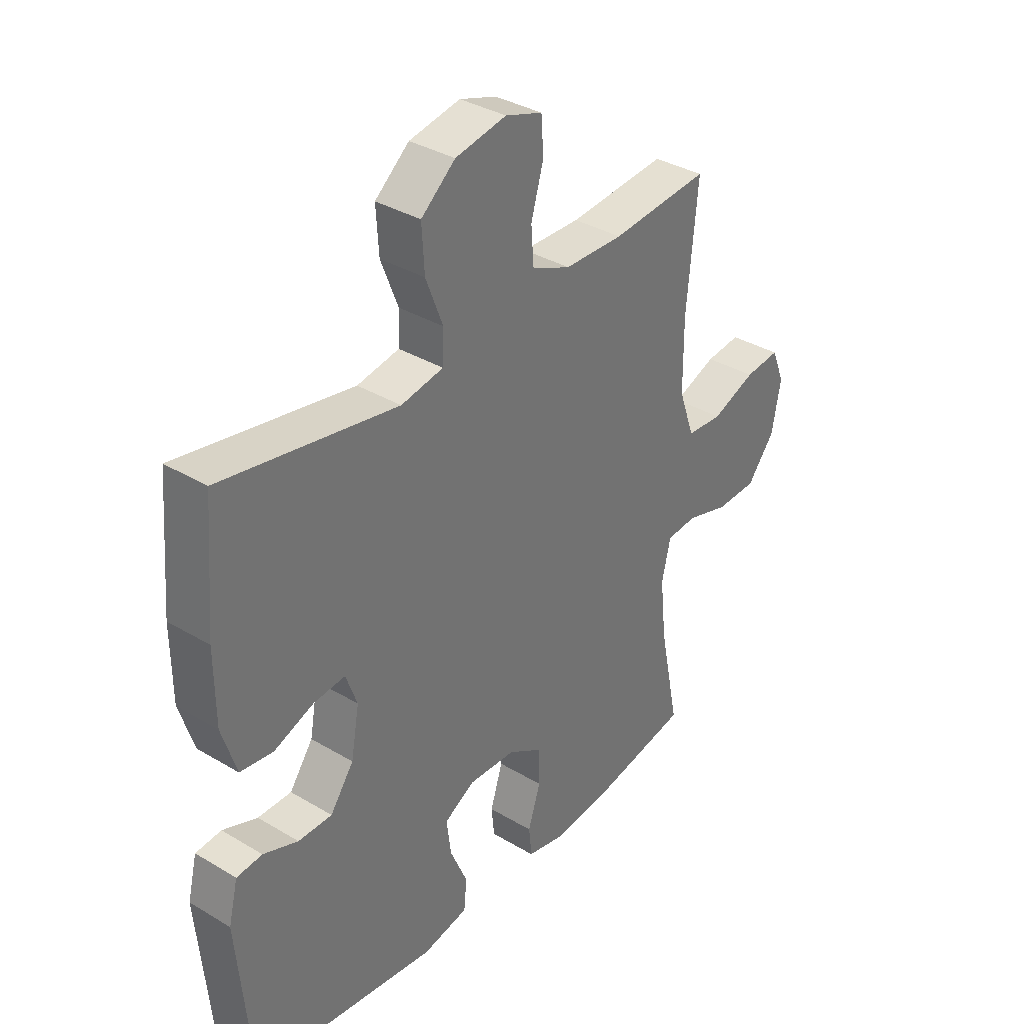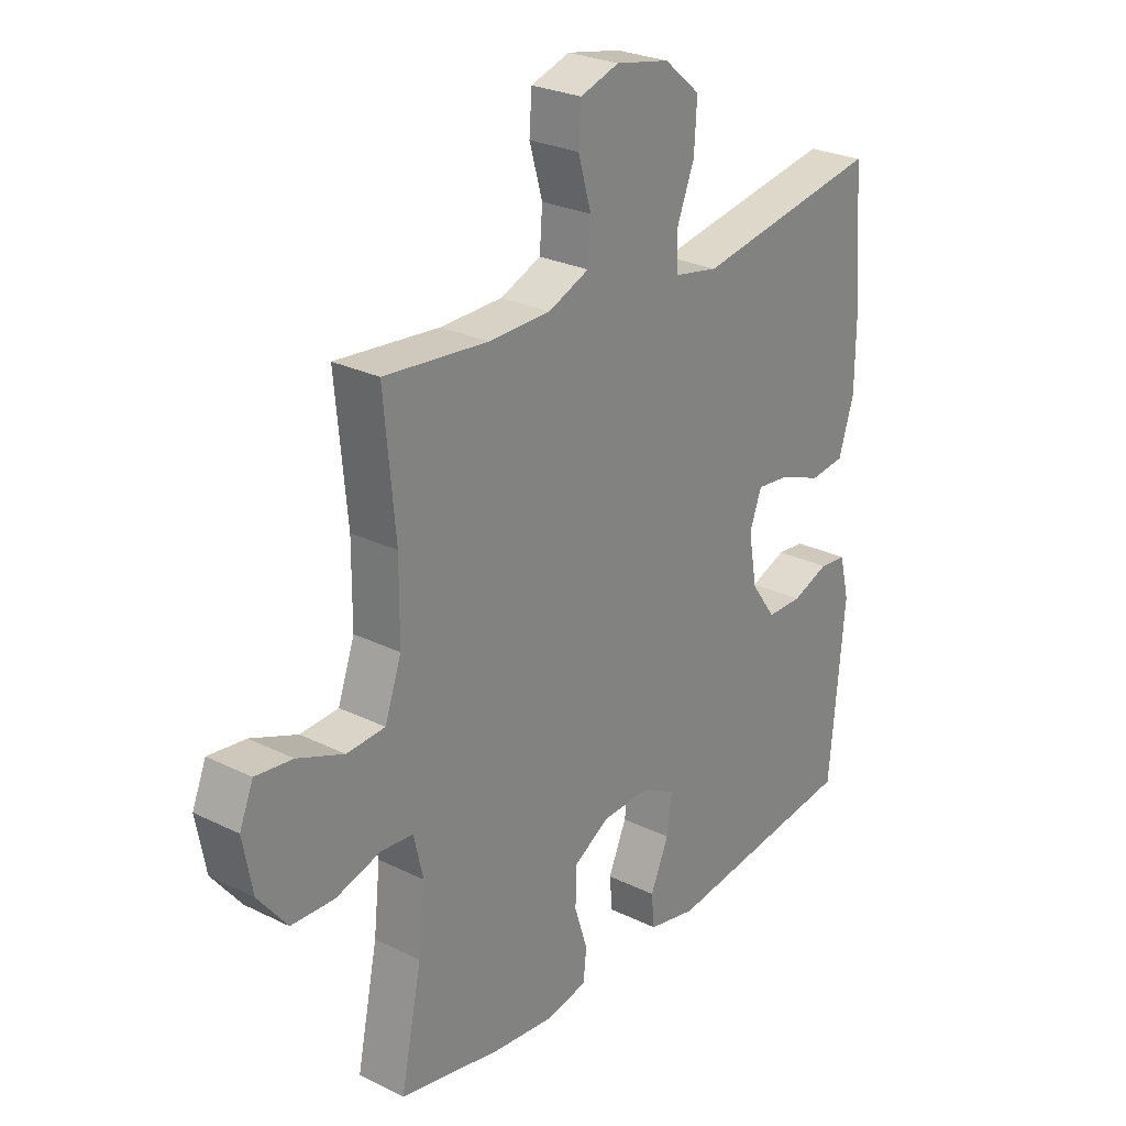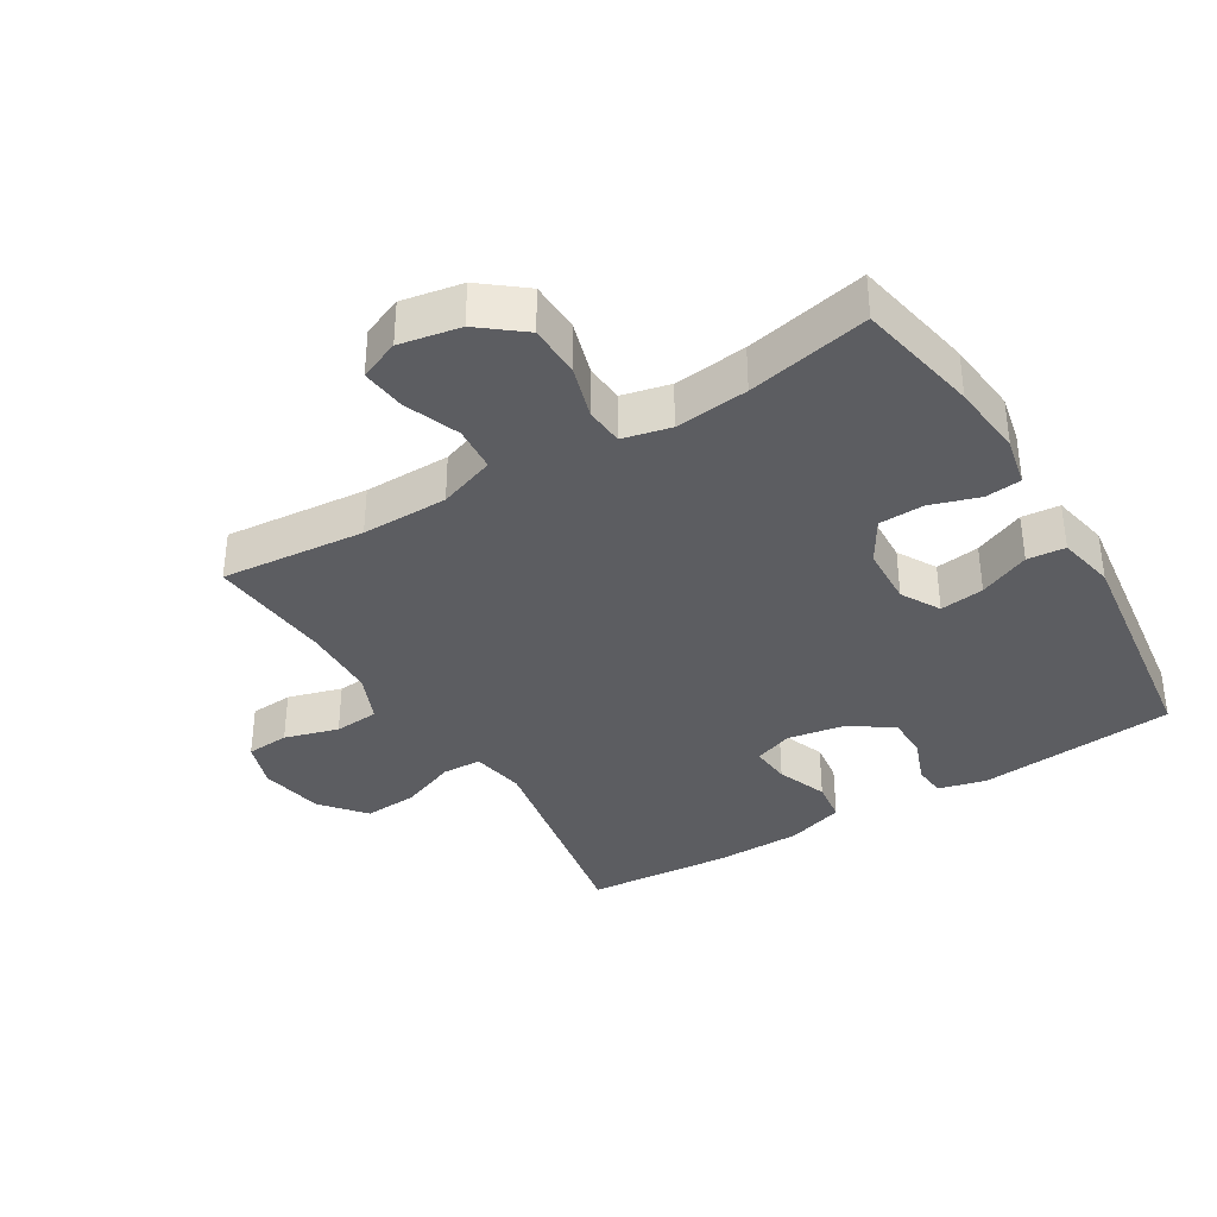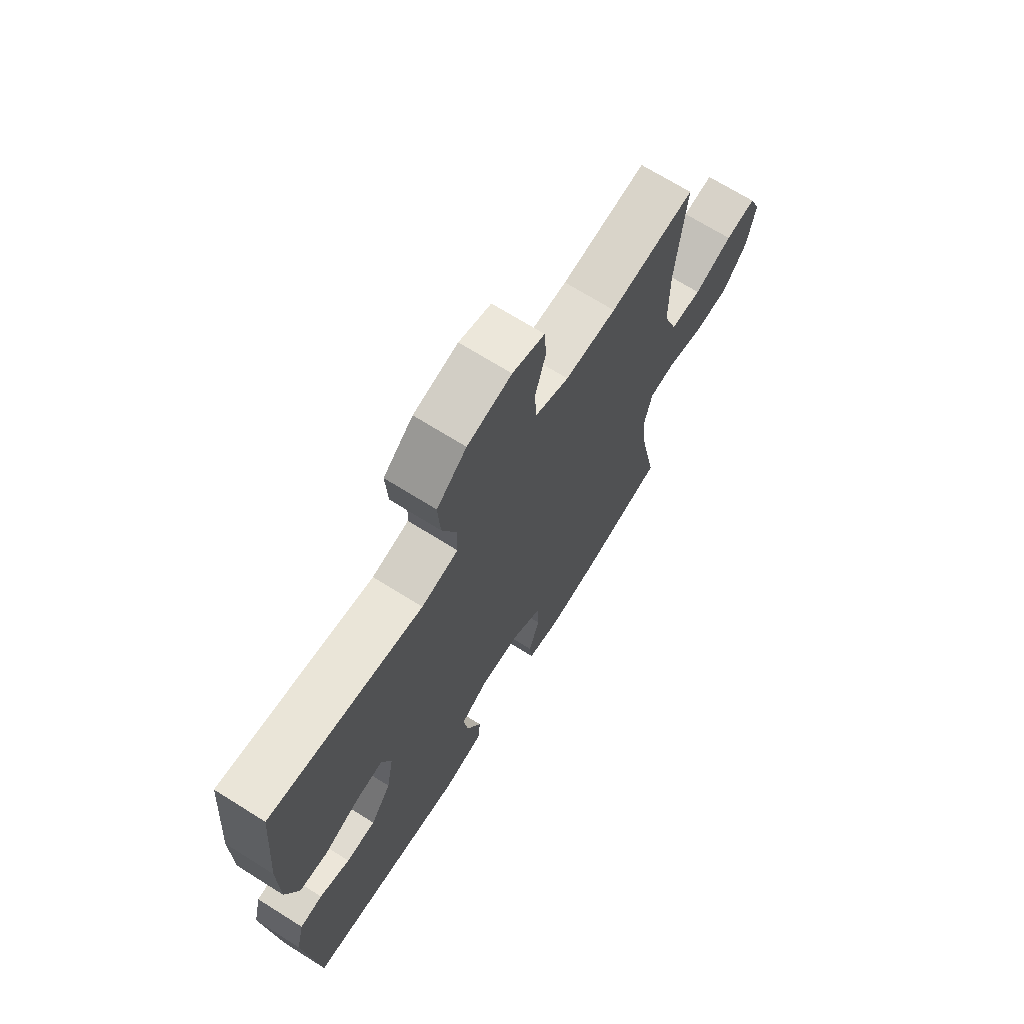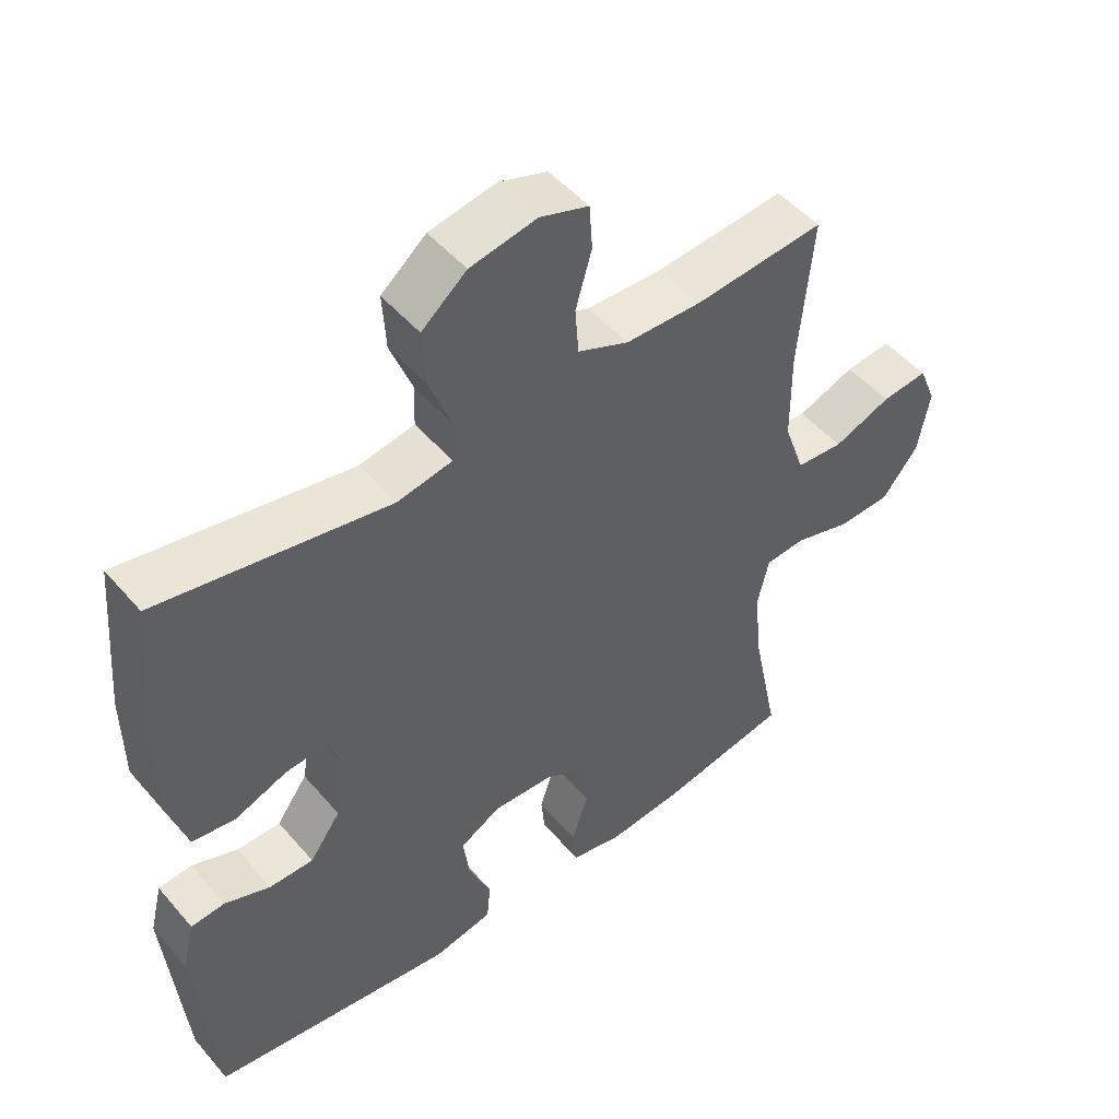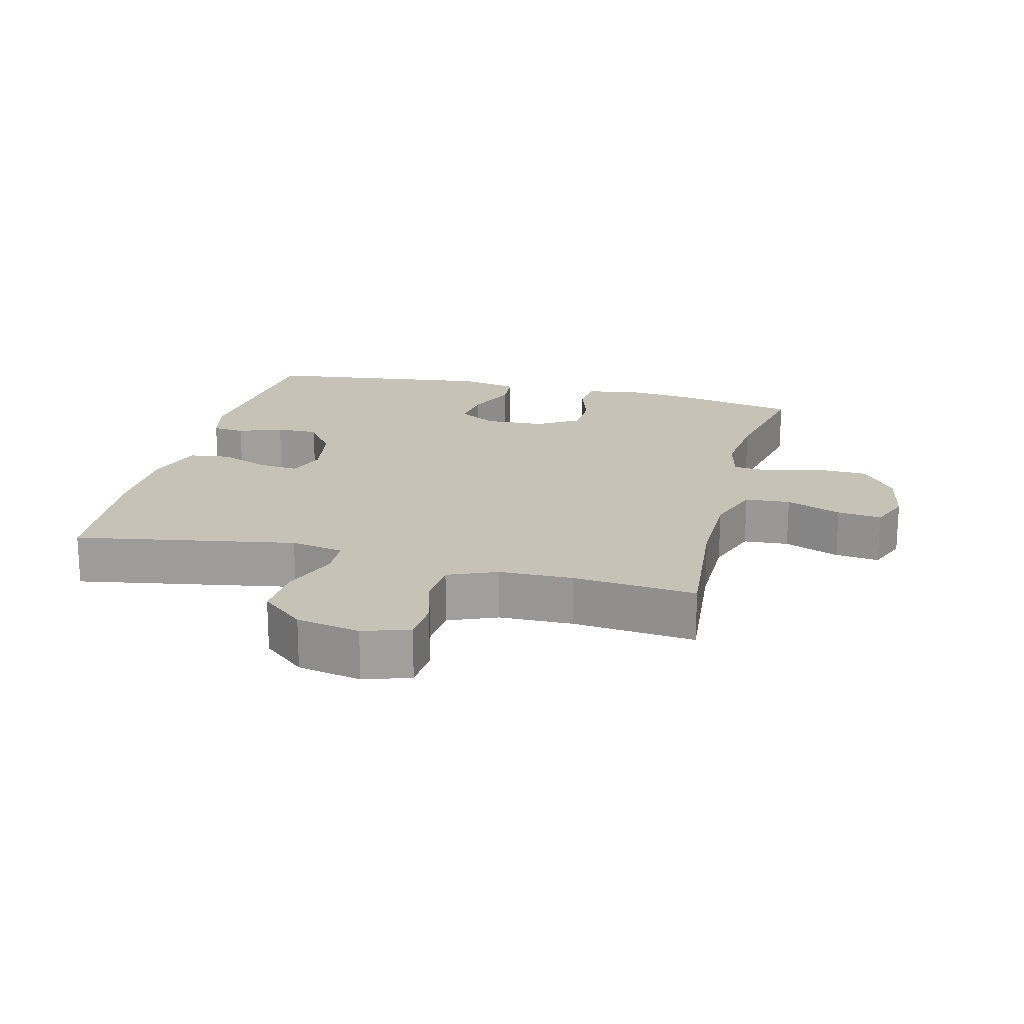
<metadata>
{"format":"obj","ext":"obj","renderer":"f3d","projection":"perspective","resolution":1024,"background":"white","views":[{"elev":35.2,"azim":-51.5,"up":"+Z"},{"elev":26.3,"azim":127.9,"up":"+Z"},{"elev":-36.8,"azim":121.2,"up":"+Y"},{"elev":69.7,"azim":-57.9,"up":"+Z"},{"elev":49.2,"azim":-38.7,"up":"+Z"},{"elev":19.2,"azim":14.1,"up":"+Y"}]}
</metadata>
<code>
o path340
v 0.4273 0.0375 -0.3371
v 0.4152 0.0375 -0.2226
v 0.4327 0.0375 -0.1476
v 0.4927 0.0375 -0.1425
v 0.5763 0.0375 -0.1674
v 0.6569 0.0375 -0.1647
v 0.7112 0.0375 -0.09614
v 0.7289 0.0375 -0.001121
v 0.7033 0.0375 0.06162
v 0.6341 0.0375 0.05395
v 0.5477 0.0375 0.02013
v 0.4769 0.0375 0.02506
v 0.446 0.0375 0.1133
v 0.4452 0.0375 0.2483
v 0.4663 0.0375 0.4738
v 0.2732 0.0375 0.4561
v 0.1575 0.0375 0.4588
v 0.08159 0.0375 0.4905
v 0.07628 0.0375 0.5604
v 0.1007 0.0375 0.6449
v 0.09608 0.0375 0.7119
v 0.0235 0.0375 0.7358
v -0.07656 0.0375 0.7165
v -0.1438 0.0375 0.6599
v -0.1387 0.0375 0.5759
v -0.105 0.0375 0.4892
v -0.1074 0.0375 0.4281
v -0.1906 0.0375 0.4125
v -0.5354 0.0375 0.4738
v -0.5539 0.0375 0.2487
v -0.5527 0.0375 0.1133
v -0.5242 0.0375 0.02331
v -0.4597 0.0375 0.01506
v -0.3813 0.0375 0.04545
v -0.3192 0.0375 0.05153
v -0.297 0.0375 -0.009666
v -0.313 0.0375 -0.1011
v -0.3593 0.0375 -0.1659
v -0.4258 0.0375 -0.1661
v -0.4943 0.0375 -0.1399
v -0.5449 0.0375 -0.1447
v -0.5633 0.0375 -0.2203
v -0.5354 0.0375 -0.5281
v -0.1706 0.0375 -0.5754
v -0.08094 0.0375 -0.5569
v -0.07542 0.0375 -0.4973
v -0.1096 0.0375 -0.4181
v -0.1187 0.0375 -0.3491
v -0.05823 0.0375 -0.3147
v 0.03426 0.0375 -0.3185
v 0.1009 0.0375 -0.3585
v 0.1031 0.0375 -0.4287
v 0.07859 0.0375 -0.5057
v 0.08439 0.0375 -0.5621
v 0.16 0.0375 -0.5782
v 0.2748 0.0375 -0.5661
v 0.4663 0.0375 -0.5281
v 0.4273 -0.0375 -0.3371
v 0.4152 -0.0375 -0.2226
v 0.4327 -0.0375 -0.1476
v 0.4927 -0.0375 -0.1425
v 0.5763 -0.0375 -0.1674
v 0.6569 -0.0375 -0.1647
v 0.7112 -0.0375 -0.09614
v 0.7289 -0.0375 -0.001121
v 0.7033 -0.0375 0.06162
v 0.6341 -0.0375 0.05395
v 0.5477 -0.0375 0.02013
v 0.4769 -0.0375 0.02506
v 0.446 -0.0375 0.1133
v 0.4452 -0.0375 0.2483
v 0.4663 -0.0375 0.4738
v 0.2732 -0.0375 0.4561
v 0.1575 -0.0375 0.4588
v 0.08159 -0.0375 0.4905
v 0.07628 -0.0375 0.5604
v 0.1007 -0.0375 0.6449
v 0.09608 -0.0375 0.7119
v 0.0235 -0.0375 0.7358
v -0.07656 -0.0375 0.7165
v -0.1438 -0.0375 0.6599
v -0.1387 -0.0375 0.5759
v -0.105 -0.0375 0.4892
v -0.1074 -0.0375 0.4281
v -0.1906 -0.0375 0.4125
v -0.5354 -0.0375 0.4738
v -0.5539 -0.0375 0.2487
v -0.5527 -0.0375 0.1133
v -0.5242 -0.0375 0.02331
v -0.4597 -0.0375 0.01506
v -0.3813 -0.0375 0.04545
v -0.3192 -0.0375 0.05153
v -0.297 -0.0375 -0.009666
v -0.313 -0.0375 -0.1011
v -0.3593 -0.0375 -0.1659
v -0.4258 -0.0375 -0.1661
v -0.4943 -0.0375 -0.1399
v -0.5449 -0.0375 -0.1447
v -0.5633 -0.0375 -0.2203
v -0.5354 -0.0375 -0.5281
v -0.1706 -0.0375 -0.5754
v -0.08094 -0.0375 -0.5569
v -0.07542 -0.0375 -0.4973
v -0.1096 -0.0375 -0.4181
v -0.1187 -0.0375 -0.3491
v -0.05823 -0.0375 -0.3147
v 0.03426 -0.0375 -0.3185
v 0.1009 -0.0375 -0.3585
v 0.1031 -0.0375 -0.4287
v 0.07859 -0.0375 -0.5057
v 0.08439 -0.0375 -0.5621
v 0.16 -0.0375 -0.5782
v 0.2748 -0.0375 -0.5661
v 0.4663 -0.0375 -0.5281
v 0.7112 0.0375 -0.09614
v 0.7289 0.0375 -0.001121
v 0.7033 0.0375 0.06162
v 0.7033 0.0375 0.06162
v 0.6569 0.0375 -0.1647
v 0.6341 0.0375 0.05395
v 0.5763 0.0375 -0.1674
v 0.5477 0.0375 0.02013
v 0.4927 0.0375 -0.1425
v 0.4769 0.0375 0.02506
v 0.4769 0.0375 0.02506
v 0.4327 0.0375 -0.1476
v 0.4327 0.0375 -0.1476
v 0.446 0.0375 0.1133
v 0.4452 0.0375 0.2483
v 0.4663 0.0375 0.4738
v 0.4663 0.0375 0.4738
v 0.4663 0.0375 -0.5281
v 0.4663 0.0375 -0.5281
v 0.4273 0.0375 -0.3371
v 0.4152 0.0375 -0.2226
v 0.2748 0.0375 -0.5661
v 0.2732 0.0375 0.4561
v 0.16 0.0375 -0.5782
v 0.1575 0.0375 0.4588
v 0.08439 0.0375 -0.5621
v 0.08439 0.0375 -0.5621
v 0.08159 0.0375 0.4905
v 0.08159 0.0375 0.4905
v 0.07859 0.0375 -0.5057
v 0.1031 0.0375 -0.4287
v 0.1009 0.0375 -0.3585
v 0.03426 0.0375 -0.3185
v 0.07628 0.0375 0.5604
v 0.1007 0.0375 0.6449
v 0.09608 0.0375 0.7119
v 0.09608 0.0375 0.7119
v 0.0235 0.0375 0.7358
v -0.05823 0.0375 -0.3147
v -0.07656 0.0375 0.7165
v -0.1187 0.0375 -0.3491
v -0.1187 0.0375 -0.3491
v -0.08094 0.0375 -0.5569
v -0.08094 0.0375 -0.5569
v -0.07542 0.0375 -0.4973
v -0.1096 0.0375 -0.4181
v -0.1438 0.0375 0.6599
v -0.1706 0.0375 -0.5754
v -0.105 0.0375 0.4892
v -0.1074 0.0375 0.4281
v -0.1074 0.0375 0.4281
v -0.1387 0.0375 0.5759
v -0.1906 0.0375 0.4125
v -0.297 0.0375 -0.009666
v -0.313 0.0375 -0.1011
v -0.3192 0.0375 0.05153
v -0.3192 0.0375 0.05153
v -0.3593 0.0375 -0.1659
v -0.3813 0.0375 0.04545
v -0.4258 0.0375 -0.1661
v -0.4597 0.0375 0.01506
v -0.4943 0.0375 -0.1399
v -0.5354 0.0375 -0.5281
v -0.5354 0.0375 -0.5281
v -0.5242 0.0375 0.02331
v -0.5242 0.0375 0.02331
v -0.5449 0.0375 -0.1447
v -0.5449 0.0375 -0.1447
v -0.5354 0.0375 0.4738
v -0.5354 0.0375 0.4738
v -0.5527 0.0375 0.1133
v -0.5539 0.0375 0.2487
v -0.5633 0.0375 -0.2203
v 0.7112 -0.0375 -0.09614
v 0.7289 -0.0375 -0.001121
v 0.7033 -0.0375 0.06162
v 0.7033 -0.0375 0.06162
v 0.6569 -0.0375 -0.1647
v 0.6341 -0.0375 0.05395
v 0.5763 -0.0375 -0.1674
v 0.5477 -0.0375 0.02013
v 0.4927 -0.0375 -0.1425
v 0.4769 -0.0375 0.02506
v 0.4769 -0.0375 0.02506
v 0.4327 -0.0375 -0.1476
v 0.4327 -0.0375 -0.1476
v 0.446 -0.0375 0.1133
v 0.4452 -0.0375 0.2483
v 0.4663 -0.0375 0.4738
v 0.4663 -0.0375 0.4738
v 0.4663 -0.0375 -0.5281
v 0.4663 -0.0375 -0.5281
v 0.4273 -0.0375 -0.3371
v 0.4152 -0.0375 -0.2226
v 0.2748 -0.0375 -0.5661
v 0.2732 -0.0375 0.4561
v 0.16 -0.0375 -0.5782
v 0.1575 -0.0375 0.4588
v 0.08439 -0.0375 -0.5621
v 0.08439 -0.0375 -0.5621
v 0.08159 -0.0375 0.4905
v 0.08159 -0.0375 0.4905
v 0.07859 -0.0375 -0.5057
v 0.1031 -0.0375 -0.4287
v 0.1009 -0.0375 -0.3585
v 0.03426 -0.0375 -0.3185
v 0.07628 -0.0375 0.5604
v 0.1007 -0.0375 0.6449
v 0.09608 -0.0375 0.7119
v 0.09608 -0.0375 0.7119
v 0.0235 -0.0375 0.7358
v -0.05823 -0.0375 -0.3147
v -0.07656 -0.0375 0.7165
v -0.1187 -0.0375 -0.3491
v -0.1187 -0.0375 -0.3491
v -0.08094 -0.0375 -0.5569
v -0.08094 -0.0375 -0.5569
v -0.07542 -0.0375 -0.4973
v -0.1096 -0.0375 -0.4181
v -0.1438 -0.0375 0.6599
v -0.1706 -0.0375 -0.5754
v -0.105 -0.0375 0.4892
v -0.1074 -0.0375 0.4281
v -0.1074 -0.0375 0.4281
v -0.1387 -0.0375 0.5759
v -0.1906 -0.0375 0.4125
v -0.297 -0.0375 -0.009666
v -0.313 -0.0375 -0.1011
v -0.3192 -0.0375 0.05153
v -0.3192 -0.0375 0.05153
v -0.3593 -0.0375 -0.1659
v -0.3813 -0.0375 0.04545
v -0.4258 -0.0375 -0.1661
v -0.4597 -0.0375 0.01506
v -0.4943 -0.0375 -0.1399
v -0.5354 -0.0375 -0.5281
v -0.5354 -0.0375 -0.5281
v -0.5242 -0.0375 0.02331
v -0.5242 -0.0375 0.02331
v -0.5449 -0.0375 -0.1447
v -0.5449 -0.0375 -0.1447
v -0.5354 -0.0375 0.4738
v -0.5354 -0.0375 0.4738
v -0.5527 -0.0375 0.1133
v -0.5539 -0.0375 0.2487
v -0.5633 -0.0375 -0.2203
f 220 241 226
f 208 219 207
f 201 199 197
f 240 243 237
f 211 217 213
f 193 189 190
f 188 194 192
f 252 248 258
f 233 250 235
f 260 249 254
f 250 247 260
f 212 237 241
f 247 249 260
f 195 188 193
f 259 240 256
f 226 242 228
f 215 237 212
f 193 188 189
f 250 245 247
f 221 227 239
f 210 202 203
f 210 212 202
f 209 218 211
f 225 227 222
f 219 218 207
f 197 199 196
f 246 258 248
f 228 250 233
f 197 196 195
f 220 219 208
f 245 250 228
f 258 246 259
f 223 225 222
f 242 245 228
f 259 246 243
f 212 241 201
f 237 243 241
f 232 235 230
f 236 221 239
f 199 220 208
f 211 218 217
f 220 199 201
f 222 227 221
f 201 241 220
f 202 212 201
f 194 195 196
f 233 235 232
f 259 243 240
f 241 242 226
f 207 209 205
f 237 215 236
f 195 194 188
f 207 218 209
f 234 239 227
f 221 236 215
f 7 8 65 64
f 8 118 191 65
f 6 7 64 63
f 9 10 67 66
f 5 6 63 62
f 10 11 68 67
f 4 5 62 61
f 11 125 198 68
f 127 4 61 200
f 12 13 70 69
f 14 131 204 71
f 133 1 58 206
f 13 14 71 70
f 2 3 60 59
f 1 2 59 58
f 56 57 114 113
f 15 16 73 72
f 55 56 113 112
f 16 17 74 73
f 141 55 112 214
f 17 143 216 74
f 53 54 111 110
f 52 53 110 109
f 51 52 109 108
f 50 51 108 107
f 19 20 77 76
f 20 151 224 77
f 21 22 79 78
f 18 19 76 75
f 49 50 107 106
f 22 23 80 79
f 156 49 106 229
f 158 46 103 231
f 46 47 104 103
f 23 24 81 80
f 44 45 102 101
f 26 165 238 83
f 25 26 83 82
f 24 25 82 81
f 27 28 85 84
f 47 48 105 104
f 36 37 94 93
f 171 36 93 244
f 37 38 95 94
f 34 35 92 91
f 38 39 96 95
f 33 34 91 90
f 39 40 97 96
f 178 44 101 251
f 180 33 90 253
f 40 182 255 97
f 28 184 257 85
f 31 32 89 88
f 30 31 88 87
f 29 30 87 86
f 41 42 99 98
f 42 43 100 99
f 147 153 168
f 135 134 146
f 128 124 126
f 167 164 170
f 138 140 144
f 120 117 116
f 115 119 121
f 179 185 175
f 160 162 177
f 187 181 176
f 177 187 174
f 139 168 164
f 174 187 176
f 122 120 115
f 186 183 167
f 153 155 169
f 142 139 164
f 120 116 115
f 177 174 172
f 148 166 154
f 137 130 129
f 137 129 139
f 136 138 145
f 152 149 154
f 146 134 145
f 124 123 126
f 173 175 185
f 155 160 177
f 124 122 123
f 147 135 146
f 172 155 177
f 185 186 173
f 150 149 152
f 169 155 172
f 186 170 173
f 139 128 168
f 164 168 170
f 159 157 162
f 163 166 148
f 126 135 147
f 138 144 145
f 147 128 126
f 149 148 154
f 128 147 168
f 129 128 139
f 121 123 122
f 160 159 162
f 186 167 170
f 168 153 169
f 134 132 136
f 164 163 142
f 122 115 121
f 134 136 145
f 161 154 166
f 148 142 163

</code>
